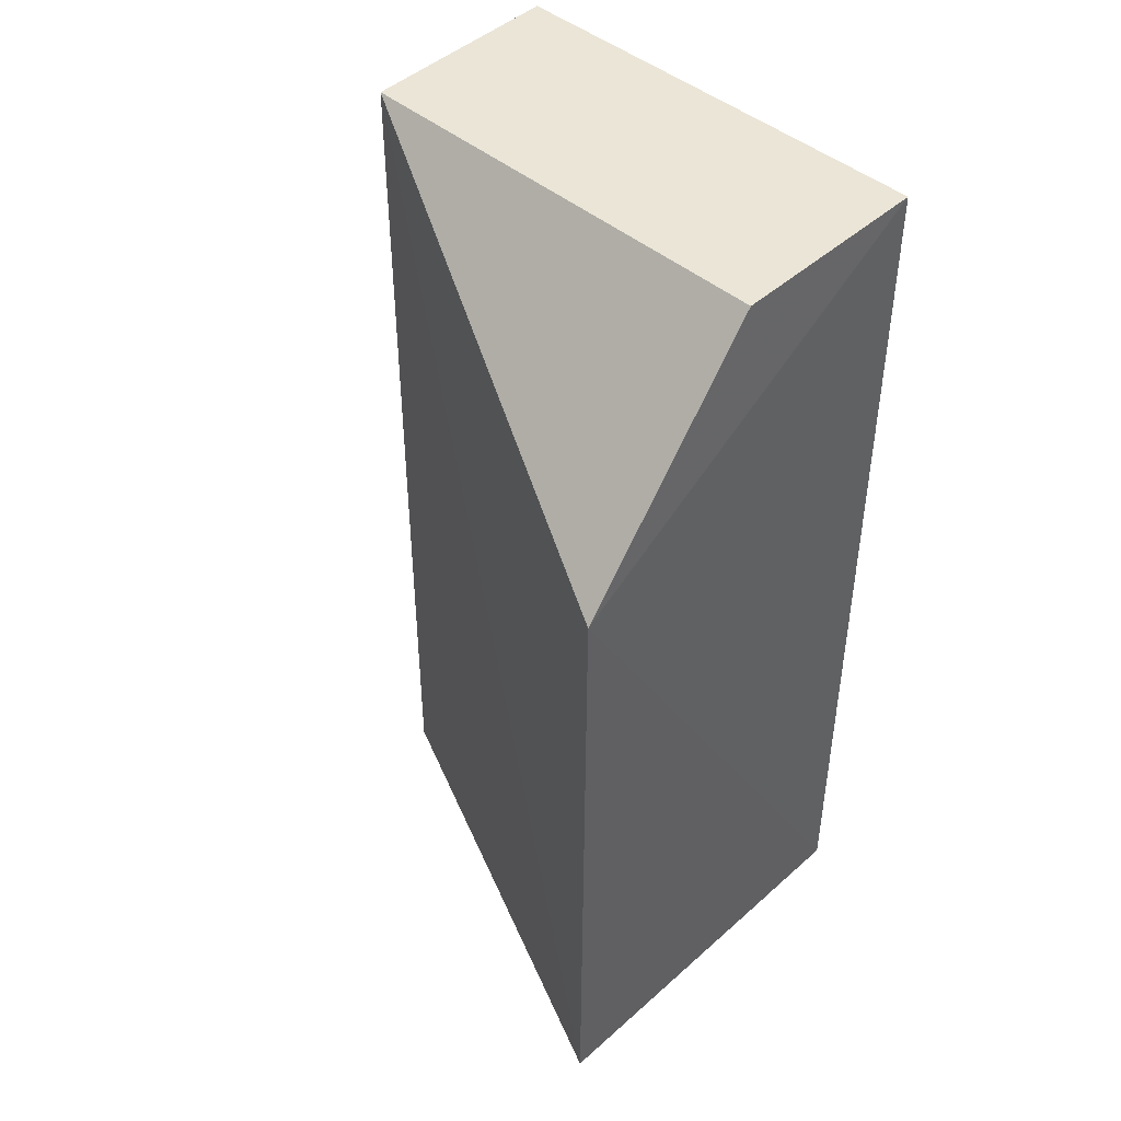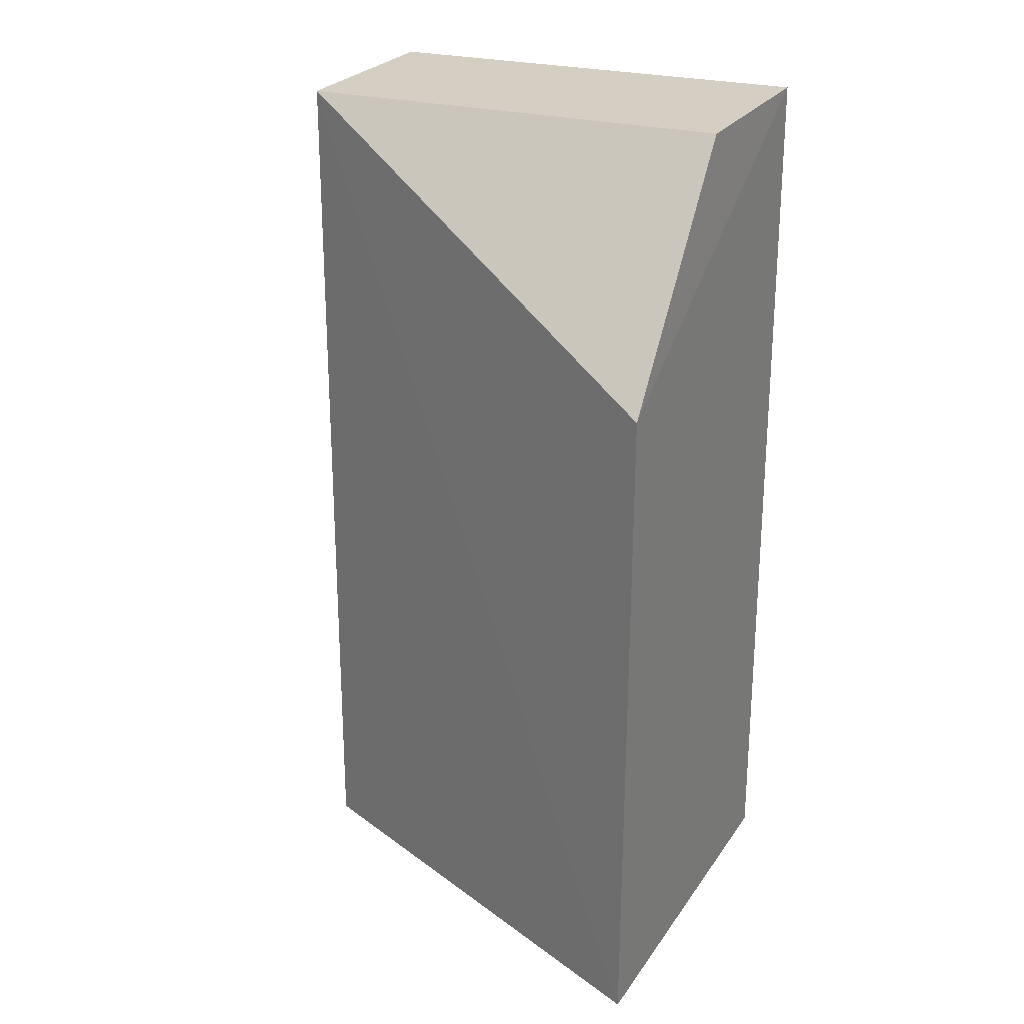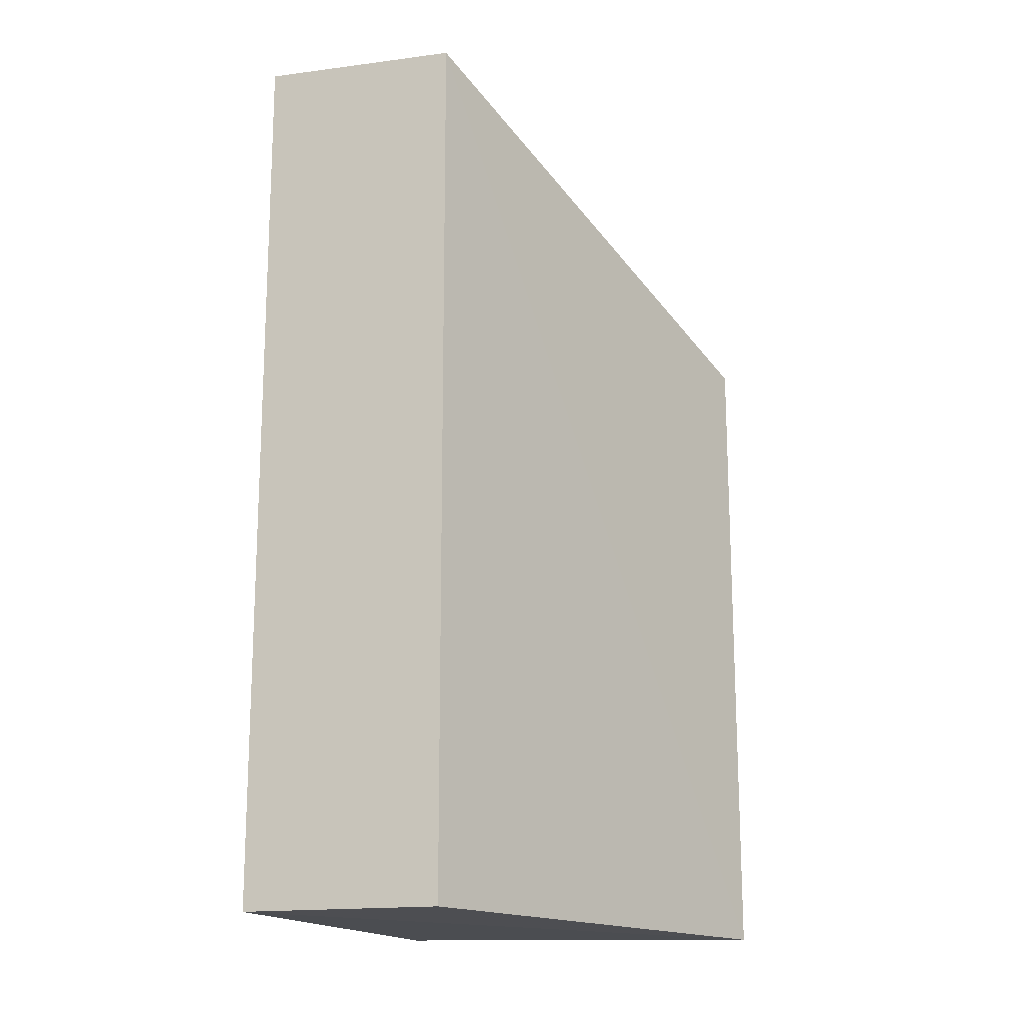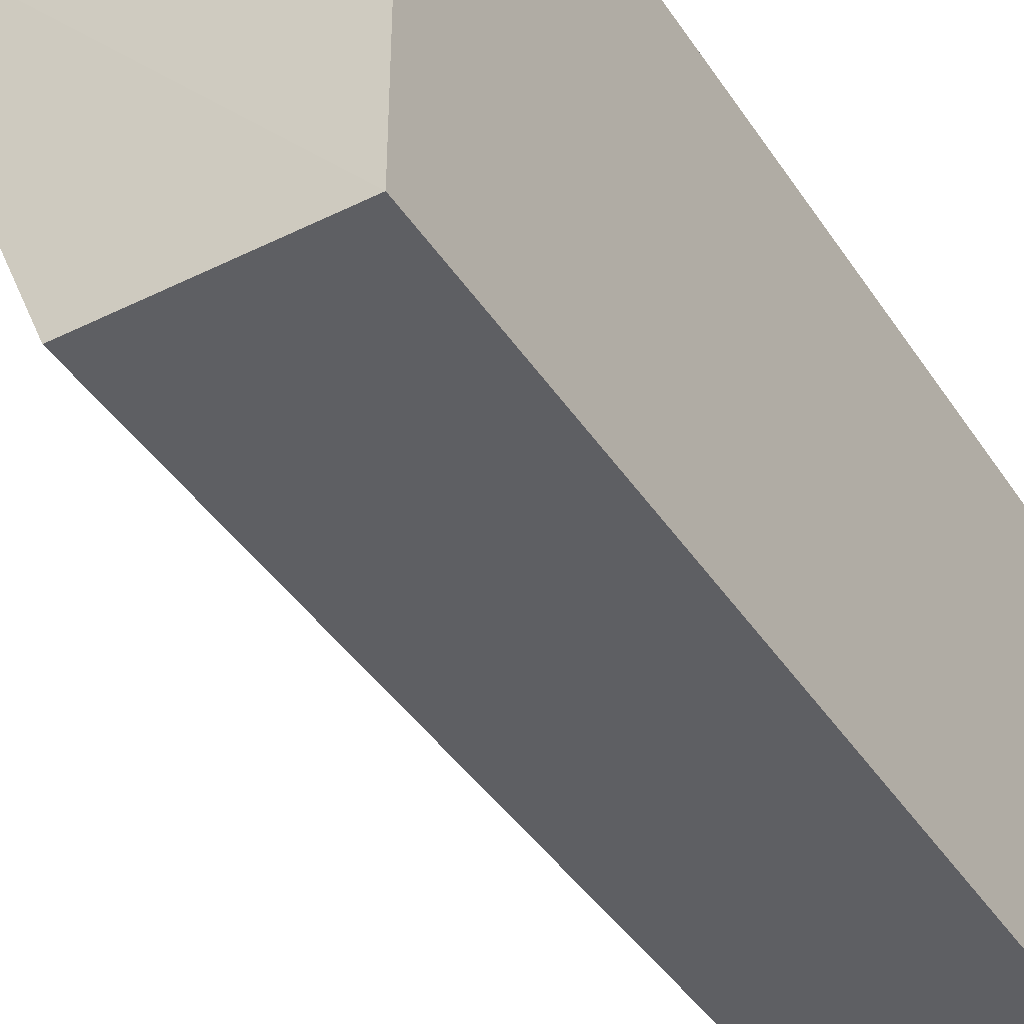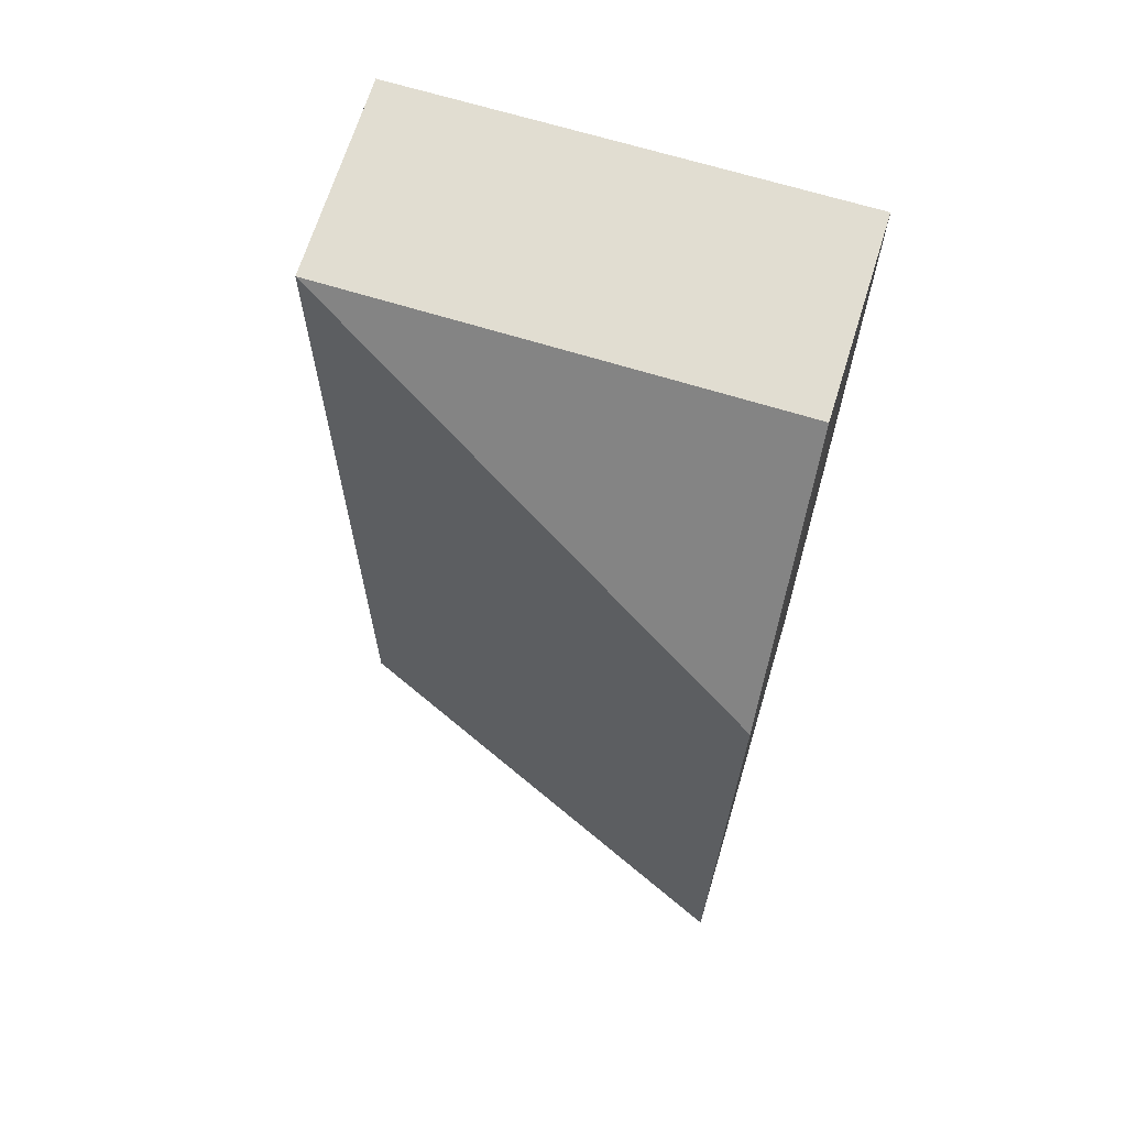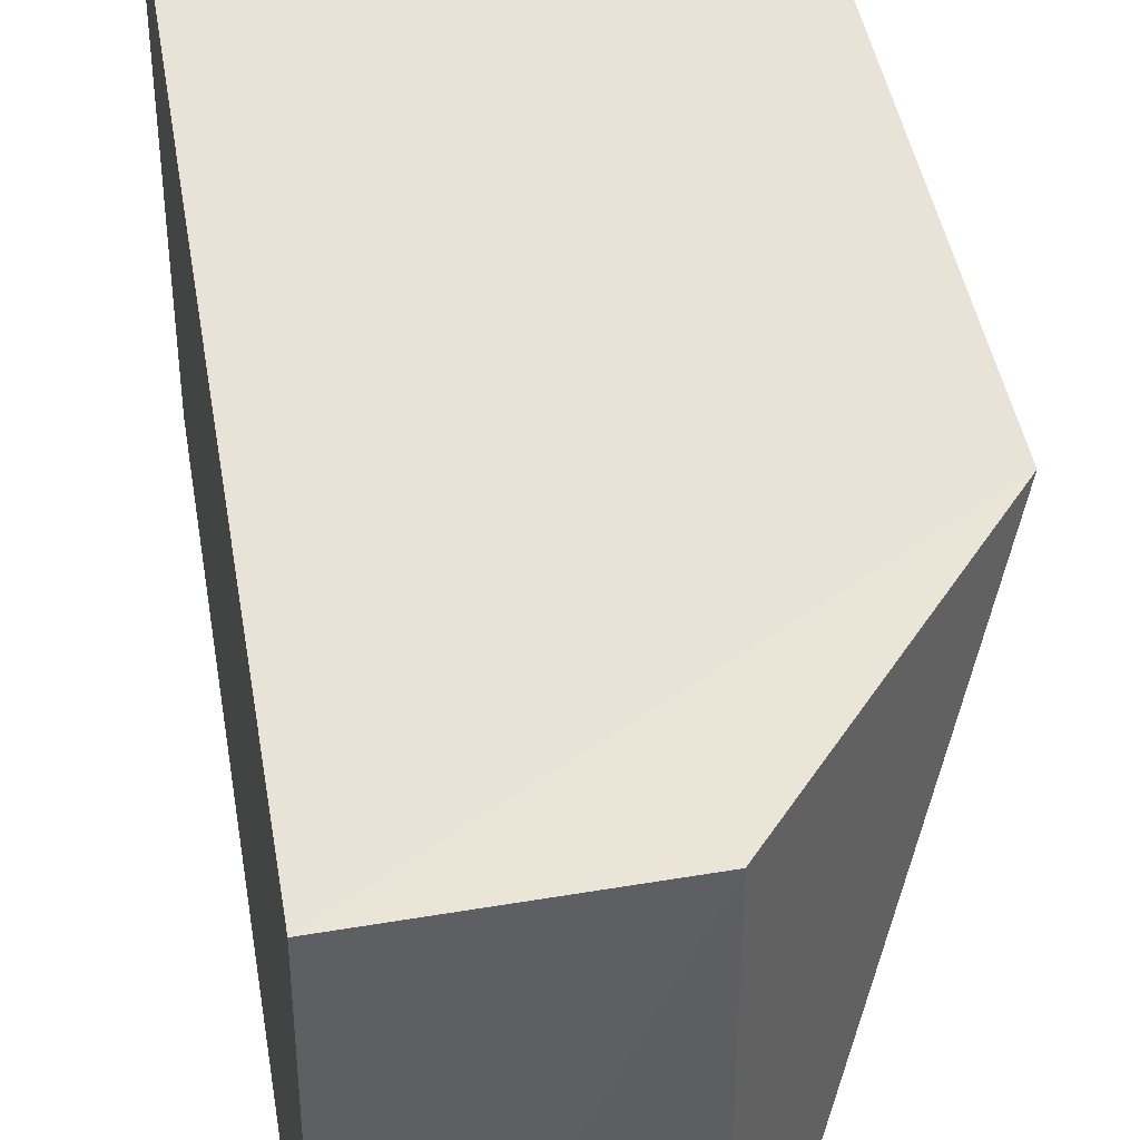
<metadata>
{"format":"obj","ext":"obj","renderer":"f3d","projection":"perspective","resolution":1024,"background":"white","views":[{"elev":44.3,"azim":-44.7,"up":"+Y"},{"elev":24.0,"azim":-62.9,"up":"+Y"},{"elev":-16.3,"azim":-161.1,"up":"+Y"},{"elev":-41.9,"azim":30.7,"up":"+Z"},{"elev":66.4,"azim":-72.6,"up":"+Y"},{"elev":42.3,"azim":170.8,"up":"+Z"}]}
</metadata>
<code>
v -0.01188 0.02113 0.04449
v -0.01189 -0.008885 0.04449
v -0.01188 0.0211 0.02938
v -0.01857 0.02082 0.02938
v -0.02492 0.01315 0.04472
v -0.01189 -0.008885 0.02938
v -0.01859 0.02086 0.04451
v -0.01861 -0.008885 0.02938
v -0.02495 -0.009117 0.04463
f 1 2 3
f 5 2 1
f 6 3 2
f 6 4 3
f 7 1 3
f 7 3 4
f 7 5 1
f 7 4 5
f 8 4 6
f 9 5 4
f 9 4 8
f 9 2 5
f 9 8 6
f 9 6 2

</code>
